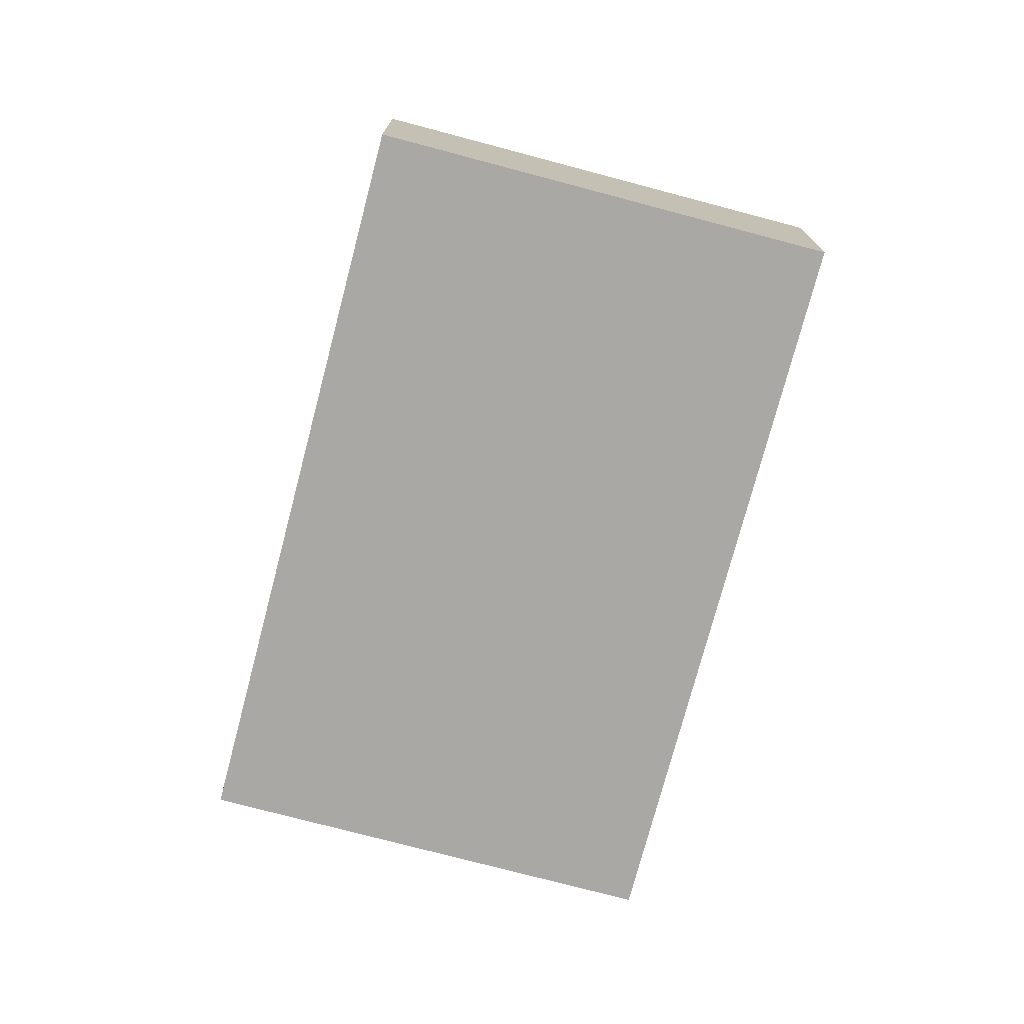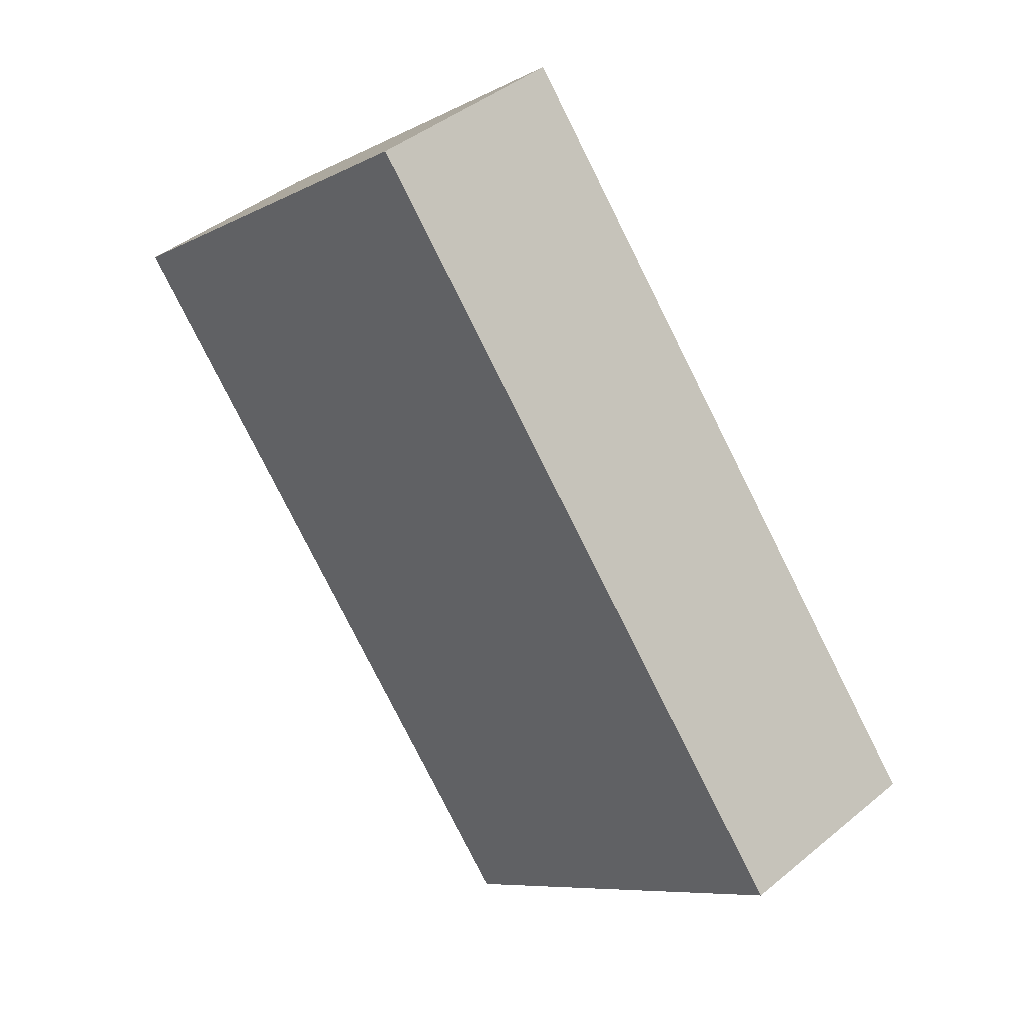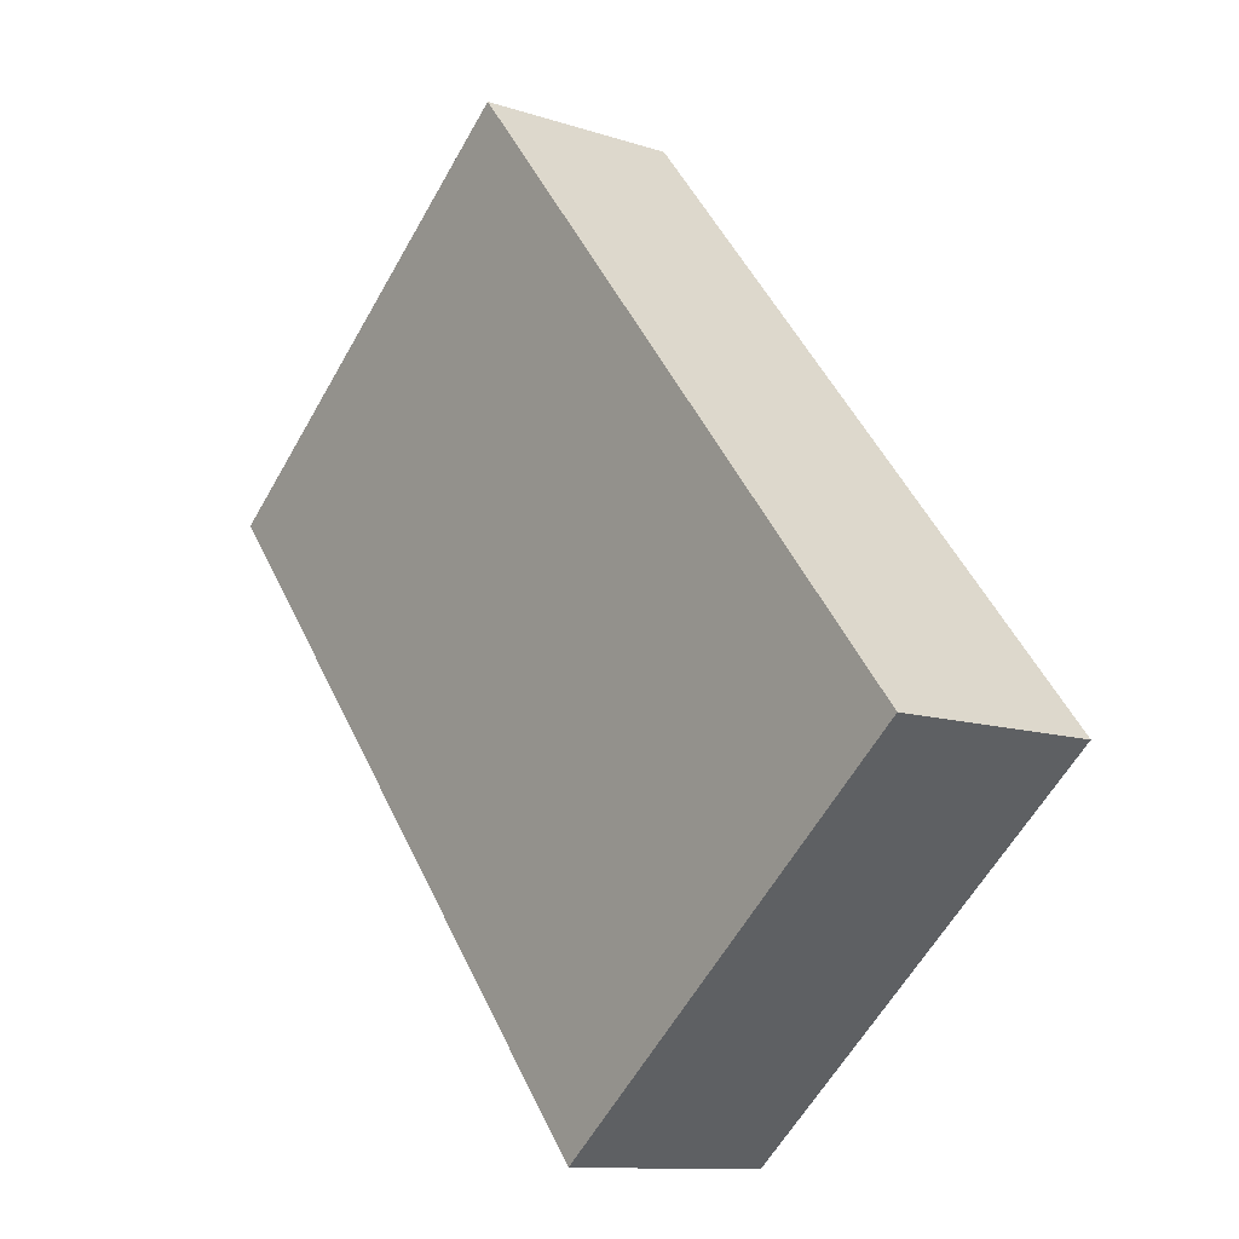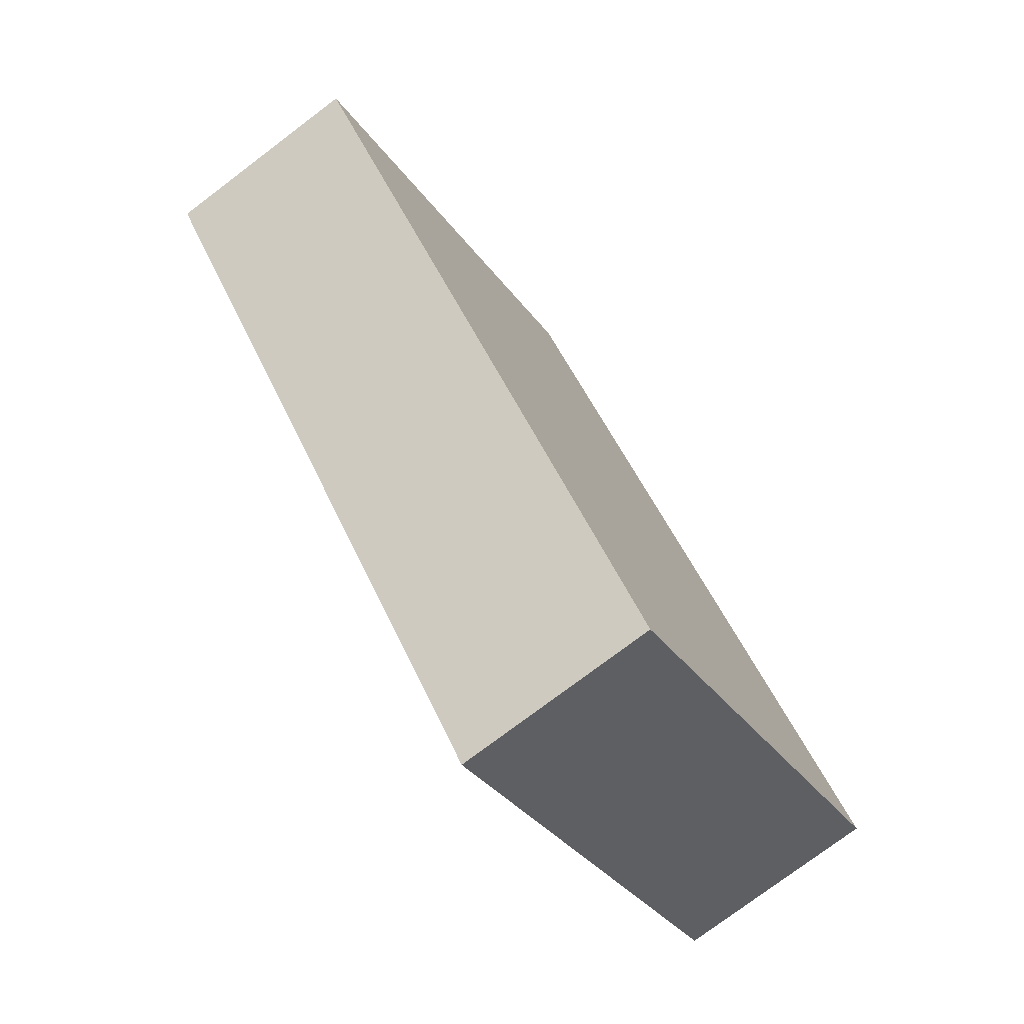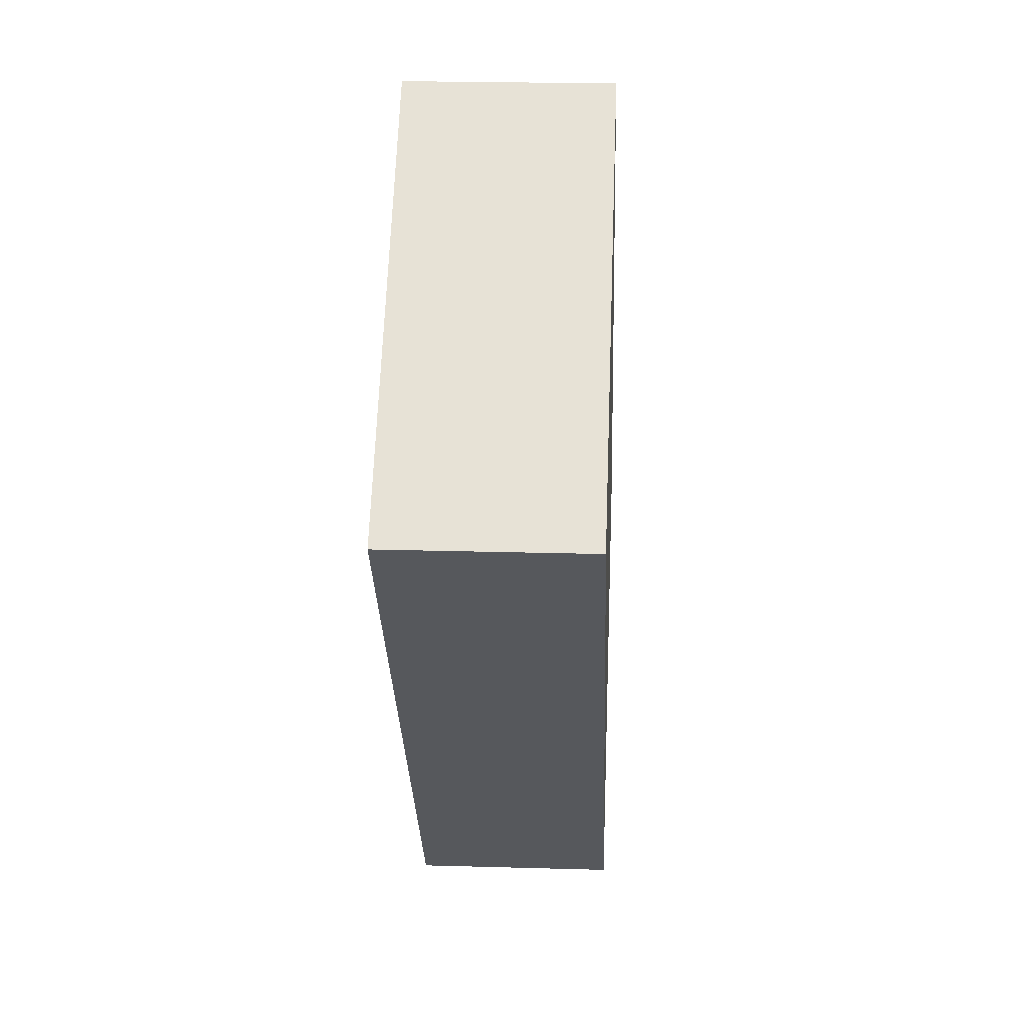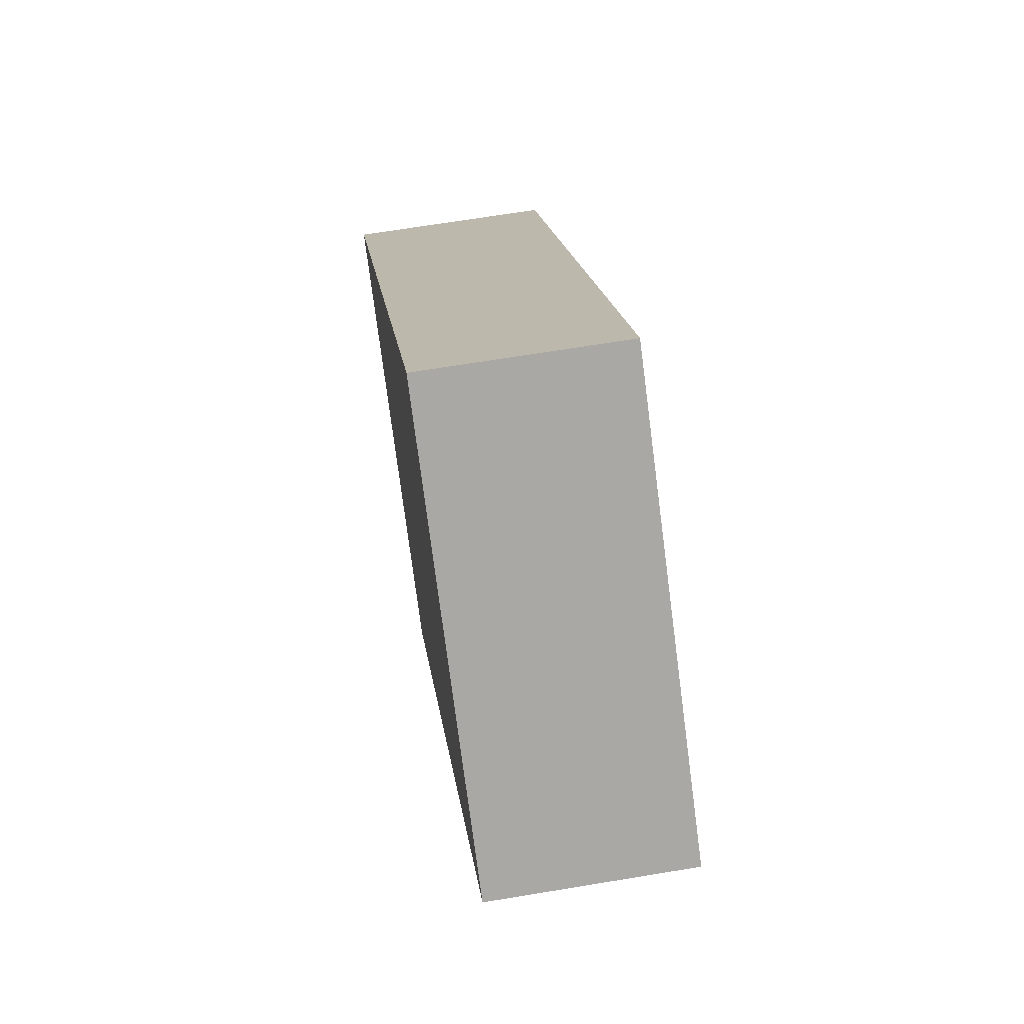
<metadata>
{"format":"obj","ext":"obj","renderer":"f3d","projection":"perspective","resolution":1024,"background":"white","views":[{"elev":-74.9,"azim":24.7,"up":"+Y"},{"elev":42.1,"azim":-134.7,"up":"+Z"},{"elev":-11.3,"azim":-128.7,"up":"+Z"},{"elev":-76.1,"azim":127.1,"up":"+Z"},{"elev":22.7,"azim":92.8,"up":"+Z"},{"elev":66.1,"azim":80.5,"up":"+Z"}]}
</metadata>
<code>
v  6.122 2.462 7.463
v  0.402 2.462 -0.332
v  0 2.462 1.508e-16
v  4.21 2.462 -3.483
v  4.638 2.462 -3.837
v  10.78 2.462 3.62
v  4.638 2.349e-16 -3.837
v  4.21 2.133e-16 -3.483
v  0.402 2.033e-17 -0.332
v  0 0 0
v  6.122 -4.57e-16 7.463
v  10.78 -2.217e-16 3.62
g defaultobject
f 1 2 3
f 2 1 4
f 4 1 5
f 5 1 6
f 7 4 5
f 4 7 2
f 2 7 8
f 2 8 9
f 2 9 3
f 3 9 10
f 10 1 3
f 1 10 11
f 11 6 1
f 6 11 12
f 12 5 6
f 5 12 7
f 10 12 11
f 12 10 9
f 12 9 8
f 12 8 7

</code>
